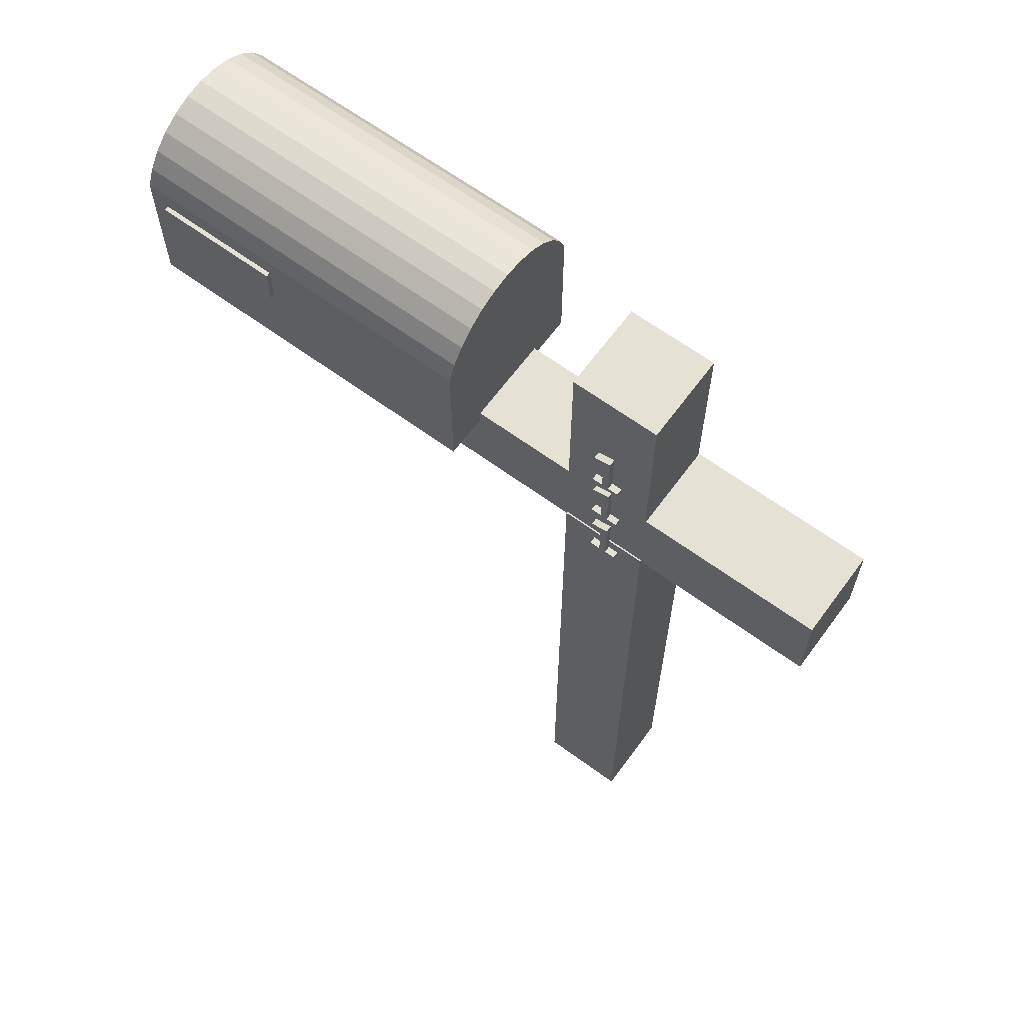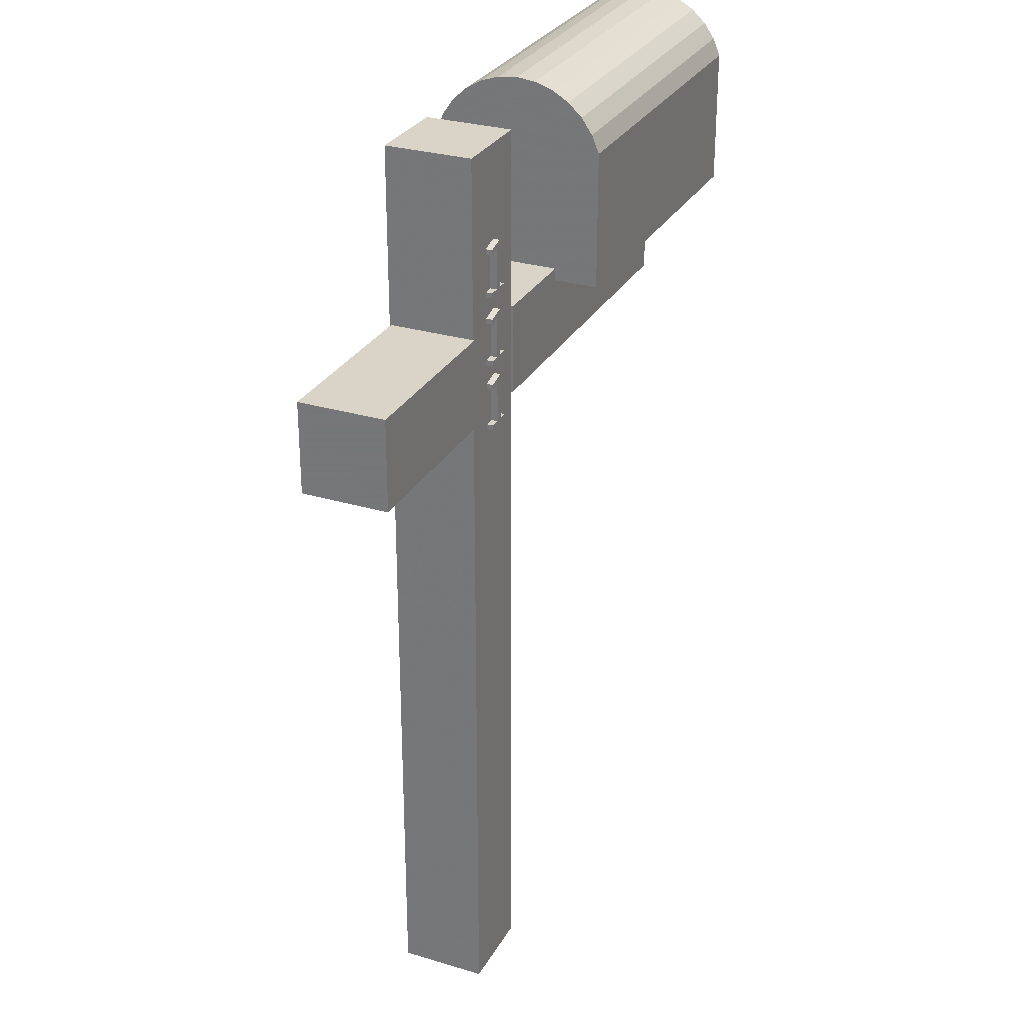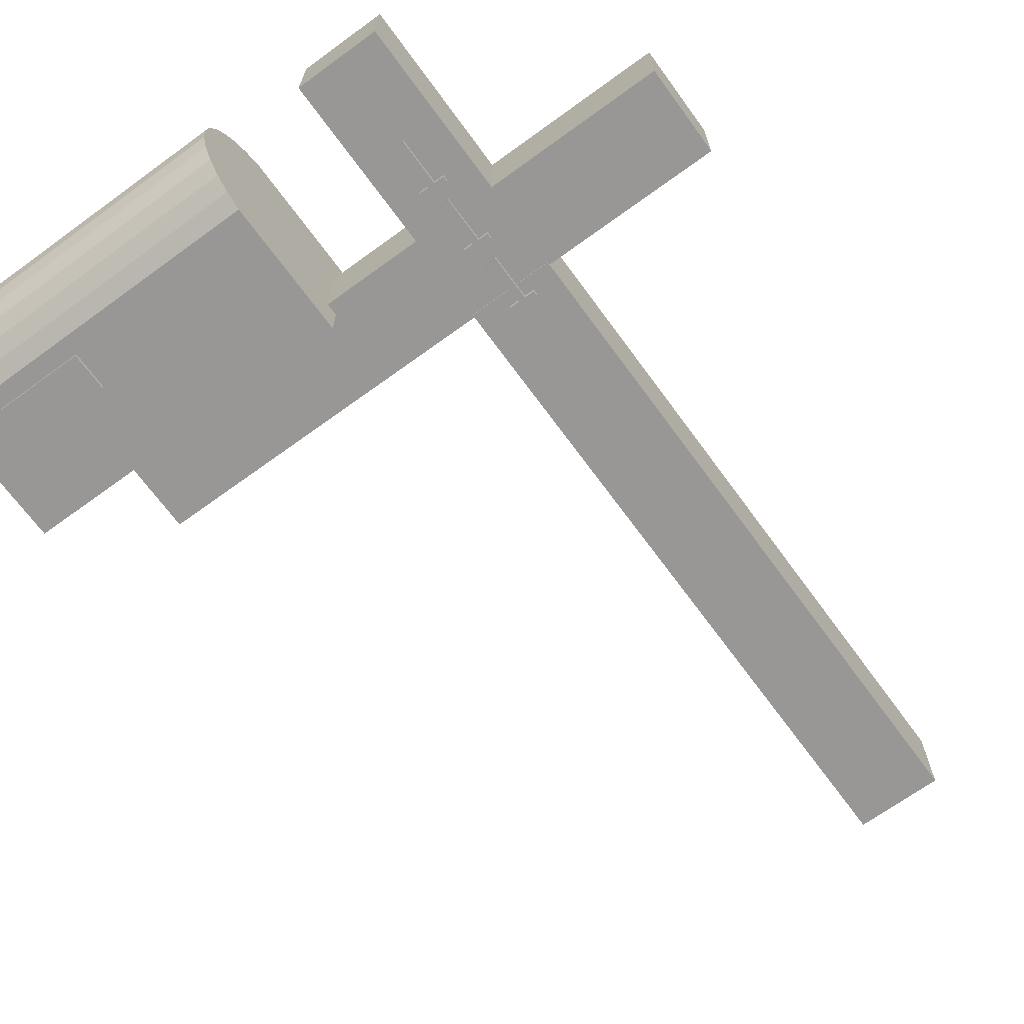
<metadata>
{"format":"obj","ext":"obj","renderer":"f3d","projection":"perspective","resolution":1024,"background":"white","views":[{"elev":64.9,"azim":-143.7,"up":"+Y"},{"elev":28.8,"azim":-65.8,"up":"+Y"},{"elev":-68.2,"azim":-143.9,"up":"+Z"}]}
</metadata>
<code>
v 0.3311 0.1167 0.0702
v 0.04521 0.1019 0.07627
v 0.3311 0.1019 0.07627
v 0.04521 0.1167 0.0702
v 0.04521 -0.01242 0.07627
v 0.3311 -0.01242 -0.06668
v 0.3311 0.1298 0.06112
v 0.3311 -0.01242 0.07627
v 0.04521 0.1298 0.06112
v 0.04521 -0.01242 -0.06668
v 0.3311 0.09122 0.02267
v 0.04521 0.1407 0.04947
v 0.3311 0.09122 -0.009498
v 0.3311 0.1407 0.04947
v 0.04521 0.1019 -0.06668
v 0.3311 0.1055 -0.009498
v 0.3311 0.1488 0.03577
v 0.04521 0.1488 0.03577
v 0.2158 0.05431 -0.06668
v 0.04521 0.1167 -0.0606
v 0.3311 0.1538 -0.01105
v 0.3311 0.1055 0.02267
v 0.04521 0.1538 0.02065
v 0.2158 0.08648 -0.06668
v 0.2372 0.05431 -0.06668
v 0.04521 0.1298 -0.05153
v 0.3311 0.1019 -0.06668
v 0.3311 0.1488 -0.02617
v 0.3311 0.1555 0.004798
v 0.3311 0.1538 0.02065
v 0.04521 0.1555 0.004798
v 0.3158 0.08648 -0.06668
v 0.3158 0.07218 -0.06668
v 0.04521 0.1407 -0.03988
v 0.3311 0.1167 -0.0606
v 0.3311 0.1407 -0.03988
v 0.04521 0.1488 -0.02617
v 0.04521 0.1538 -0.01105
v 0.2372 0.07218 -0.06668
v 0.3311 0.1298 -0.05153
v 0.3394 0.0662 0.02267
v 0.3418 0.0662 -0.009498
v 0.3394 0.0662 -0.009498
v 0.3418 0.0662 0.02267
v 0.2158 0.08648 -0.07025
v 0.2372 0.05431 -0.07025
v 0.2158 0.05431 -0.07025
v 0.3158 0.08648 -0.07025
v 0.3158 0.07218 -0.07025
v 0.2372 0.07218 -0.07025
v -0.07396 0.06729 0.03855
v -0.088 0.05947 0.03855
v -0.088 0.0638 0.03855
v -0.07959 0.06158 0.03855
v -0.088 0.0638 0.04391
v -0.07959 0.02838 0.03855
v -0.07959 0.06158 0.04391
v -0.088 0.05947 0.04391
v -0.07396 0.06729 0.04391
v -0.07396 0.02838 0.03855
v -0.07396 0.02838 0.04391
v -0.06555 0.02417 0.03855
v -0.07959 0.02838 0.04391
v -0.088 0.02417 0.03855
v -0.06555 0.02838 0.03855
v -0.088 0.02838 0.04391
v -0.088 0.02838 0.03855
v -0.06555 0.02417 0.04391
v -0.06555 0.02838 0.04391
v -0.088 0.02417 0.04391
v -0.07999 0.01051 -0.03173
v -0.06594 0.002692 -0.03173
v -0.06594 0.007014 -0.03173
v -0.07436 0.004797 -0.03173
v -0.06594 0.007014 -0.03709
v -0.07436 -0.0284 -0.03173
v -0.07436 0.004797 -0.03709
v -0.06594 0.002692 -0.03709
v -0.07999 0.01051 -0.03709
v -0.07999 -0.0284 -0.03173
v -0.07999 -0.0284 -0.03709
v -0.0884 -0.03261 -0.03173
v -0.07436 -0.0284 -0.03709
v -0.06594 -0.03261 -0.03173
v -0.0884 -0.0284 -0.03173
v -0.06594 -0.0284 -0.03709
v -0.06594 -0.0284 -0.03173
v -0.0884 -0.03261 -0.03709
v -0.0884 -0.0284 -0.03709
v -0.06594 -0.03261 -0.03709
v -0.07372 0.009834 0.03855
v -0.08776 0.002017 0.03855
v -0.08776 0.006339 0.03855
v -0.07934 0.004122 0.03855
v -0.08776 0.006339 0.04391
v -0.07934 -0.02908 0.03855
v -0.07934 0.004122 0.04391
v -0.08776 0.002017 0.04391
v -0.07372 0.009834 0.04391
v -0.07372 -0.02908 0.03855
v -0.07372 -0.02908 0.04391
v -0.0653 -0.03329 0.03855
v -0.07934 -0.02908 0.04391
v -0.08776 -0.03329 0.03855
v -0.0653 -0.02908 0.03855
v -0.08776 -0.02908 0.04391
v -0.08776 -0.02908 0.03855
v -0.0653 -0.03329 0.04391
v -0.0653 -0.02908 0.04391
v -0.08776 -0.03329 0.04391
v -0.082 -0.04675 -0.03293
v -0.06796 -0.05457 -0.03293
v -0.06796 -0.05025 -0.03293
v -0.07637 -0.05246 -0.03293
v -0.06796 -0.05025 -0.03829
v -0.07637 -0.08566 -0.03293
v -0.07637 -0.05246 -0.03829
v -0.06796 -0.05457 -0.03829
v -0.082 -0.04675 -0.03829
v -0.082 -0.08566 -0.03293
v -0.082 -0.08566 -0.03829
v -0.09041 -0.08987 -0.03293
v -0.07637 -0.08566 -0.03829
v -0.06796 -0.08987 -0.03293
v -0.09041 -0.08566 -0.03293
v -0.06796 -0.08566 -0.03829
v -0.06796 -0.08566 -0.03293
v -0.09041 -0.08987 -0.03829
v -0.09041 -0.08566 -0.03829
v -0.06796 -0.08987 -0.03829
v -0.07952 0.06596 -0.03293
v -0.06547 0.05815 -0.03293
v -0.06547 0.06247 -0.03293
v -0.07389 0.06025 -0.03293
v -0.06547 0.06247 -0.03829
v -0.07389 0.02705 -0.03293
v -0.07389 0.06025 -0.03829
v -0.06547 0.05815 -0.03829
v -0.07952 0.06596 -0.03829
v -0.07952 0.02705 -0.03293
v -0.07952 0.02705 -0.03829
v -0.08793 0.02285 -0.03293
v -0.07389 0.02705 -0.03829
v -0.06547 0.02285 -0.03293
v -0.08793 0.02705 -0.03293
v -0.06547 0.02705 -0.03829
v -0.06547 0.02705 -0.03293
v -0.08793 0.02285 -0.03829
v -0.08793 0.02705 -0.03829
v -0.06547 0.02285 -0.03829
v -0.07317 -0.04622 0.03855
v -0.08721 -0.05403 0.03855
v -0.08721 -0.04971 0.03855
v -0.0788 -0.05193 0.03855
v -0.08721 -0.04971 0.04391
v -0.0788 -0.08513 0.03855
v -0.0788 -0.05193 0.04391
v -0.08721 -0.05403 0.04391
v -0.07317 -0.04622 0.04391
v -0.07317 -0.08513 0.03855
v -0.07317 -0.08513 0.04391
v -0.06476 -0.08933 0.03855
v -0.0788 -0.08513 0.04391
v -0.08721 -0.08933 0.03855
v -0.06476 -0.08513 0.03855
v -0.08721 -0.08513 0.04391
v -0.08721 -0.08513 0.03855
v -0.06476 -0.08933 0.04391
v -0.06476 -0.08513 0.04391
v -0.08721 -0.08933 0.04391
v -0.1117 -0.07469 -0.03293
v -0.04021 -0.6283 -0.03293
v -0.1117 -0.6283 -0.03293
v -0.04021 -0.07469 -0.03293
v -0.1117 -0.6283 0.03855
v -0.1117 -0.07469 0.002813
v -0.04021 -0.07469 0.002813
v -0.04021 -0.6283 0.03855
v -0.1117 -0.07721 0.004013
v -0.04021 -0.07721 0.004013
v -0.04021 -0.07721 0.03855
v -0.1117 -0.07721 0.03855
v -0.1117 -0.002159 0.004013
v -0.1117 -0.003206 0.002813
v -0.04021 -0.002159 0.004013
v -0.1117 -0.07721 0.03975
v -0.04021 -0.003206 0.002813
v 0.2531 -0.07721 -0.03173
v -0.1117 -0.002159 0.03855
v -0.2615 -0.07721 0.03975
v -0.1117 0.1436 -0.03293
v -0.04021 -0.003206 -0.03293
v -0.04021 -0.07721 0.03975
v -0.04021 -0.002159 0.03855
v -0.04021 0.1436 -0.03293
v 0.2531 -0.002159 -0.03173
v -0.1117 -0.002159 0.03975
v -0.2615 -0.07721 -0.03173
v -0.1117 -0.003206 -0.03293
v 0.2531 -0.07721 0.03975
v -0.04021 0.1436 0.03855
v 0.2531 -0.002159 0.03975
v -0.2615 -0.002159 -0.03173
v -0.2615 -0.002159 0.03975
v -0.1117 0.1436 0.03855
v -0.04021 -0.002159 0.03975
f 1 2 3
f 2 1 4
f 5 3 2
f 3 6 1
f 7 4 1
f 4 5 2
f 3 5 8
f 6 3 8
f 1 6 7
f 4 7 9
f 5 4 10
f 5 6 8
f 7 6 11
f 7 12 9
f 10 4 9
f 6 5 10
f 11 6 13
f 7 11 14
f 12 7 14
f 10 9 12
f 15 6 10
f 13 6 16
f 14 11 17
f 14 18 12
f 10 12 18
f 6 15 19
f 10 20 15
f 16 6 21
f 22 17 11
f 18 14 17
f 10 18 23
f 19 15 24
f 25 6 19
f 10 26 20
f 20 27 15
f 21 6 28
f 29 16 21
f 17 22 30
f 17 23 18
f 10 23 31
f 24 15 32
f 33 6 25
f 10 34 26
f 26 35 20
f 27 20 35
f 27 32 15
f 28 6 36
f 37 21 28
f 30 16 29
f 38 29 21
f 30 22 16
f 23 17 30
f 30 31 23
f 10 31 38
f 6 33 27
f 33 25 39
f 10 37 34
f 36 26 34
f 35 26 40
f 35 6 27
f 27 33 32
f 36 6 40
f 34 28 36
f 21 37 38
f 28 34 37
f 31 30 29
f 29 38 31
f 10 38 37
f 26 36 40
f 40 6 35
f 3 2 1
f 4 1 2
f 2 3 5
f 1 6 3
f 1 4 7
f 2 5 4
f 8 5 3
f 8 3 6
f 7 6 1
f 9 7 4
f 10 4 5
f 8 6 5
f 11 6 7
f 9 12 7
f 9 4 10
f 10 5 6
f 13 6 11
f 14 11 7
f 14 7 12
f 12 9 10
f 10 6 15
f 16 6 13
f 11 41 13
f 17 11 14
f 12 18 14
f 18 12 10
f 19 15 6
f 15 20 10
f 21 6 16
f 16 13 42
f 43 13 41
f 11 22 41
f 11 17 22
f 17 14 18
f 23 18 10
f 24 15 19
f 19 6 25
f 20 26 10
f 15 27 20
f 28 6 21
f 21 16 29
f 43 42 13
f 16 42 22
f 43 41 42
f 44 41 22
f 30 22 17
f 18 23 17
f 31 23 10
f 32 15 24
f 24 19 45
f 25 6 33
f 25 46 19
f 26 34 10
f 20 35 26
f 35 20 27
f 15 32 27
f 36 6 28
f 28 21 37
f 29 16 30
f 21 29 38
f 44 22 42
f 16 22 30
f 44 42 41
f 30 17 23
f 23 31 30
f 38 31 10
f 24 45 32
f 47 45 19
f 27 33 6
f 39 25 33
f 47 19 46
f 25 39 46
f 34 37 10
f 34 26 36
f 40 26 35
f 27 6 35
f 32 33 27
f 40 6 36
f 36 28 34
f 38 37 21
f 37 34 28
f 29 30 31
f 31 38 29
f 37 38 10
f 48 32 45
f 47 46 45
f 33 49 39
f 50 46 39
f 40 36 26
f 35 6 40
f 33 32 49
f 48 49 32
f 48 45 49
f 50 45 46
f 50 39 49
f 49 45 50
f 13 41 11
f 42 13 16
f 41 13 43
f 41 22 11
f 13 42 43
f 22 42 16
f 42 41 43
f 22 41 44
f 45 19 24
f 19 46 25
f 42 22 44
f 41 42 44
f 32 45 24
f 19 45 47
f 46 19 47
f 46 39 25
f 45 32 48
f 45 46 47
f 39 49 33
f 39 46 50
f 49 32 33
f 32 49 48
f 49 45 48
f 46 45 50
f 49 39 50
f 50 45 49
f 51 52 53
f 52 51 54
f 53 52 51
f 54 51 52
f 52 55 53
f 53 55 52
f 55 51 53
f 53 51 55
f 54 51 56
f 56 51 54
f 57 52 54
f 54 52 57
f 55 52 58
f 58 52 55
f 51 55 59
f 59 55 51
f 60 56 51
f 51 56 60
f 56 57 54
f 54 57 56
f 52 57 58
f 58 57 52
f 57 55 58
f 58 55 57
f 55 57 59
f 59 57 55
f 61 51 59
f 59 51 61
f 62 56 60
f 60 56 62
f 51 61 60
f 60 61 51
f 57 56 63
f 63 56 57
f 59 57 61
f 61 57 59
f 64 56 62
f 62 56 64
f 62 60 65
f 65 60 62
f 61 65 60
f 60 65 61
f 56 66 63
f 63 66 56
f 63 61 57
f 57 61 63
f 56 64 67
f 67 64 56
f 68 64 62
f 62 64 68
f 65 68 62
f 62 68 65
f 65 61 69
f 69 61 65
f 66 56 67
f 67 56 66
f 66 68 63
f 63 68 66
f 63 68 61
f 61 68 63
f 64 66 67
f 67 66 64
f 64 68 70
f 70 68 64
f 68 65 69
f 69 65 68
f 61 68 69
f 69 68 61
f 68 66 70
f 70 66 68
f 66 64 70
f 70 64 66
f 71 72 73
f 72 71 74
f 73 72 71
f 74 71 72
f 72 75 73
f 73 75 72
f 75 71 73
f 73 71 75
f 74 71 76
f 76 71 74
f 77 72 74
f 74 72 77
f 75 72 78
f 78 72 75
f 71 75 79
f 79 75 71
f 80 76 71
f 71 76 80
f 76 77 74
f 74 77 76
f 72 77 78
f 78 77 72
f 77 75 78
f 78 75 77
f 75 77 79
f 79 77 75
f 81 71 79
f 79 71 81
f 82 76 80
f 80 76 82
f 71 81 80
f 80 81 71
f 77 76 83
f 83 76 77
f 79 77 81
f 81 77 79
f 84 76 82
f 82 76 84
f 82 80 85
f 85 80 82
f 81 85 80
f 80 85 81
f 76 86 83
f 83 86 76
f 83 81 77
f 77 81 83
f 76 84 87
f 87 84 76
f 88 84 82
f 82 84 88
f 85 88 82
f 82 88 85
f 85 81 89
f 89 81 85
f 86 76 87
f 87 76 86
f 86 88 83
f 83 88 86
f 83 88 81
f 81 88 83
f 84 86 87
f 87 86 84
f 84 88 90
f 90 88 84
f 88 85 89
f 89 85 88
f 81 88 89
f 89 88 81
f 88 86 90
f 90 86 88
f 86 84 90
f 90 84 86
f 91 92 93
f 92 91 94
f 93 92 91
f 94 91 92
f 92 95 93
f 93 95 92
f 95 91 93
f 93 91 95
f 94 91 96
f 96 91 94
f 97 92 94
f 94 92 97
f 95 92 98
f 98 92 95
f 91 95 99
f 99 95 91
f 100 96 91
f 91 96 100
f 96 97 94
f 94 97 96
f 92 97 98
f 98 97 92
f 97 95 98
f 98 95 97
f 95 97 99
f 99 97 95
f 101 91 99
f 99 91 101
f 102 96 100
f 100 96 102
f 91 101 100
f 100 101 91
f 97 96 103
f 103 96 97
f 99 97 101
f 101 97 99
f 104 96 102
f 102 96 104
f 102 100 105
f 105 100 102
f 101 105 100
f 100 105 101
f 96 106 103
f 103 106 96
f 103 101 97
f 97 101 103
f 96 104 107
f 107 104 96
f 108 104 102
f 102 104 108
f 105 108 102
f 102 108 105
f 105 101 109
f 109 101 105
f 106 96 107
f 107 96 106
f 106 108 103
f 103 108 106
f 103 108 101
f 101 108 103
f 104 106 107
f 107 106 104
f 104 108 110
f 110 108 104
f 108 105 109
f 109 105 108
f 101 108 109
f 109 108 101
f 108 106 110
f 110 106 108
f 106 104 110
f 110 104 106
f 111 112 113
f 112 111 114
f 113 112 111
f 114 111 112
f 112 115 113
f 113 115 112
f 115 111 113
f 113 111 115
f 114 111 116
f 116 111 114
f 117 112 114
f 114 112 117
f 115 112 118
f 118 112 115
f 111 115 119
f 119 115 111
f 120 116 111
f 111 116 120
f 116 117 114
f 114 117 116
f 112 117 118
f 118 117 112
f 117 115 118
f 118 115 117
f 115 117 119
f 119 117 115
f 121 111 119
f 119 111 121
f 122 116 120
f 120 116 122
f 111 121 120
f 120 121 111
f 117 116 123
f 123 116 117
f 119 117 121
f 121 117 119
f 124 116 122
f 122 116 124
f 122 120 125
f 125 120 122
f 121 125 120
f 120 125 121
f 116 126 123
f 123 126 116
f 123 121 117
f 117 121 123
f 116 124 127
f 127 124 116
f 128 124 122
f 122 124 128
f 125 128 122
f 122 128 125
f 125 121 129
f 129 121 125
f 126 116 127
f 127 116 126
f 126 128 123
f 123 128 126
f 123 128 121
f 121 128 123
f 124 126 127
f 127 126 124
f 124 128 130
f 130 128 124
f 128 125 129
f 129 125 128
f 121 128 129
f 129 128 121
f 128 126 130
f 130 126 128
f 126 124 130
f 130 124 126
f 131 132 133
f 132 131 134
f 133 132 131
f 134 131 132
f 132 135 133
f 133 135 132
f 135 131 133
f 133 131 135
f 134 131 136
f 136 131 134
f 137 132 134
f 134 132 137
f 135 132 138
f 138 132 135
f 131 135 139
f 139 135 131
f 140 136 131
f 131 136 140
f 136 137 134
f 134 137 136
f 132 137 138
f 138 137 132
f 137 135 138
f 138 135 137
f 135 137 139
f 139 137 135
f 141 131 139
f 139 131 141
f 142 136 140
f 140 136 142
f 131 141 140
f 140 141 131
f 137 136 143
f 143 136 137
f 139 137 141
f 141 137 139
f 144 136 142
f 142 136 144
f 142 140 145
f 145 140 142
f 141 145 140
f 140 145 141
f 136 146 143
f 143 146 136
f 143 141 137
f 137 141 143
f 136 144 147
f 147 144 136
f 148 144 142
f 142 144 148
f 145 148 142
f 142 148 145
f 145 141 149
f 149 141 145
f 146 136 147
f 147 136 146
f 146 148 143
f 143 148 146
f 143 148 141
f 141 148 143
f 144 146 147
f 147 146 144
f 144 148 150
f 150 148 144
f 148 145 149
f 149 145 148
f 141 148 149
f 149 148 141
f 148 146 150
f 150 146 148
f 146 144 150
f 150 144 146
f 151 152 153
f 152 151 154
f 153 152 151
f 154 151 152
f 152 155 153
f 153 155 152
f 155 151 153
f 153 151 155
f 154 151 156
f 156 151 154
f 157 152 154
f 154 152 157
f 155 152 158
f 158 152 155
f 151 155 159
f 159 155 151
f 160 156 151
f 151 156 160
f 156 157 154
f 154 157 156
f 152 157 158
f 158 157 152
f 157 155 158
f 158 155 157
f 155 157 159
f 159 157 155
f 161 151 159
f 159 151 161
f 162 156 160
f 160 156 162
f 151 161 160
f 160 161 151
f 157 156 163
f 163 156 157
f 159 157 161
f 161 157 159
f 164 156 162
f 162 156 164
f 162 160 165
f 165 160 162
f 161 165 160
f 160 165 161
f 156 166 163
f 163 166 156
f 163 161 157
f 157 161 163
f 156 164 167
f 167 164 156
f 168 164 162
f 162 164 168
f 165 168 162
f 162 168 165
f 165 161 169
f 169 161 165
f 166 156 167
f 167 156 166
f 166 168 163
f 163 168 166
f 163 168 161
f 161 168 163
f 164 166 167
f 167 166 164
f 164 168 170
f 170 168 164
f 168 165 169
f 169 165 168
f 161 168 169
f 169 168 161
f 168 166 170
f 170 166 168
f 166 164 170
f 170 164 166
f 171 172 173
f 172 171 174
f 172 175 173
f 173 176 171
f 171 177 174
f 177 172 174
f 175 172 178
f 175 179 173
f 173 179 176
f 177 171 176
f 180 172 177
f 172 181 178
f 181 175 178
f 179 175 182
f 176 179 183
f 184 177 176
f 181 172 180
f 180 177 185
f 175 181 182
f 186 179 182
f 182 183 179
f 180 183 179
f 176 183 184
f 177 184 187
f 180 188 181
f 181 185 180
f 187 185 177
f 183 180 185
f 182 181 189
f 179 186 190
f 189 186 182
f 183 182 189
f 179 188 180
f 183 191 184
f 184 192 187
f 181 188 193
f 185 181 194
f 195 185 187
f 196 183 185
f 189 181 194
f 197 190 186
f 198 179 190
f 186 189 197
f 183 197 189
f 189 191 183
f 179 198 188
f 184 191 199
f 192 184 199
f 195 187 192
f 193 188 200
f 193 194 181
f 185 201 194
f 194 202 185
f 201 185 195
f 203 183 196
f 196 185 202
f 189 194 201
f 190 197 204
f 190 203 198
f 203 197 183
f 191 189 205
f 203 188 198
f 191 192 199
f 192 191 195
f 196 200 188
f 200 206 193
f 194 193 206
f 202 194 206
f 191 201 195
f 188 203 196
f 200 196 202
f 189 201 205
f 197 203 204
f 203 190 204
f 201 191 205
f 206 200 202
f 173 172 171
f 174 171 172
f 173 175 172
f 171 176 173
f 174 177 171
f 174 172 177
f 178 172 175
f 173 179 175
f 176 179 173
f 176 171 177
f 177 172 180
f 178 181 172
f 178 175 181
f 182 175 179
f 183 179 176
f 176 177 184
f 180 172 181
f 185 177 180
f 182 181 175
f 182 179 186
f 179 183 182
f 179 183 180
f 184 183 176
f 187 184 177
f 181 188 180
f 180 185 181
f 177 185 187
f 185 180 183
f 189 181 182
f 190 186 179
f 182 186 189
f 189 182 183
f 180 188 179
f 184 191 183
f 187 192 184
f 193 188 181
f 194 181 185
f 187 185 195
f 185 183 196
f 194 181 189
f 186 190 197
f 190 179 198
f 197 189 186
f 189 197 183
f 183 191 189
f 188 198 179
f 199 191 184
f 199 184 192
f 192 187 195
f 200 188 193
f 181 194 193
f 194 201 185
f 185 202 194
f 195 185 201
f 196 183 203
f 202 185 196
f 201 194 189
f 204 197 190
f 198 203 190
f 183 197 203
f 205 189 191
f 198 188 203
f 199 192 191
f 195 191 192
f 188 200 196
f 193 206 200
f 206 193 194
f 206 194 202
f 195 201 191
f 196 203 188
f 202 196 200
f 205 201 189
f 204 203 197
f 204 190 203
f 205 191 201
f 202 200 206

</code>
